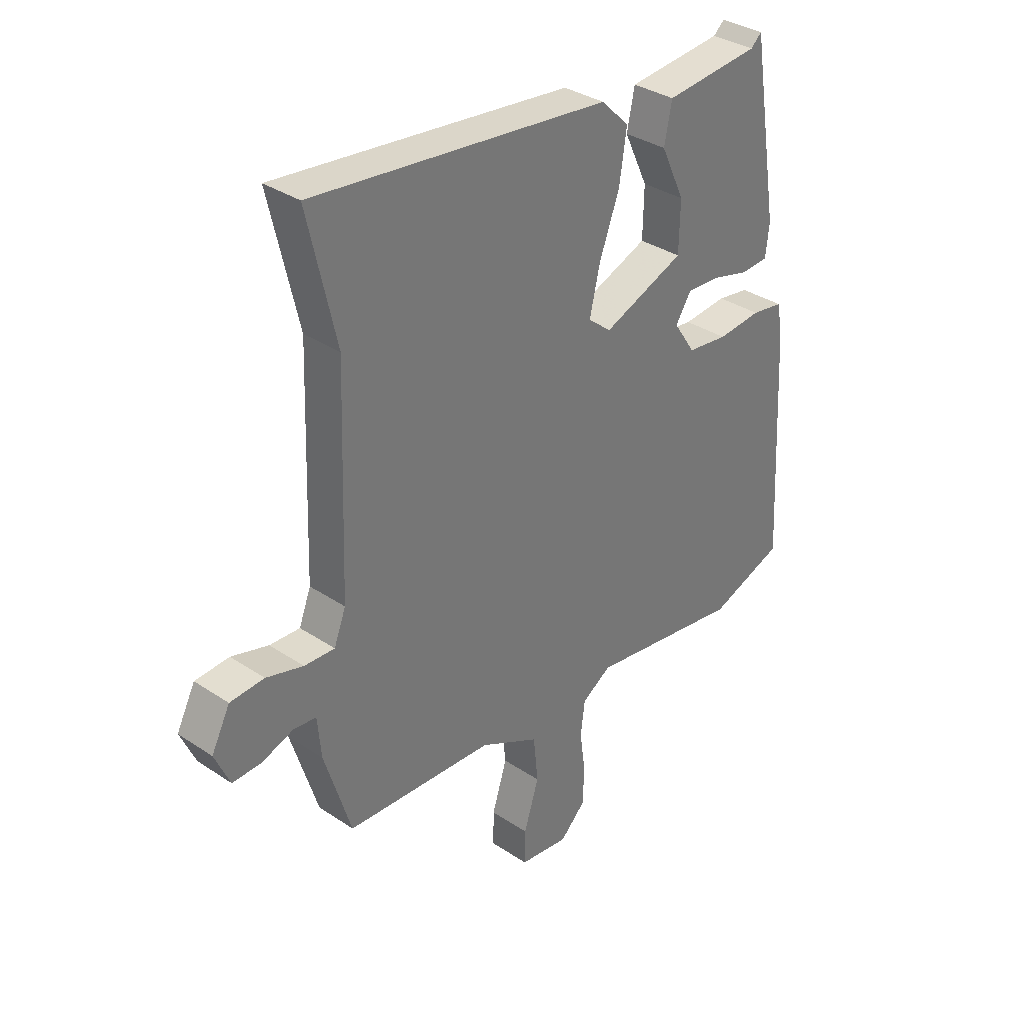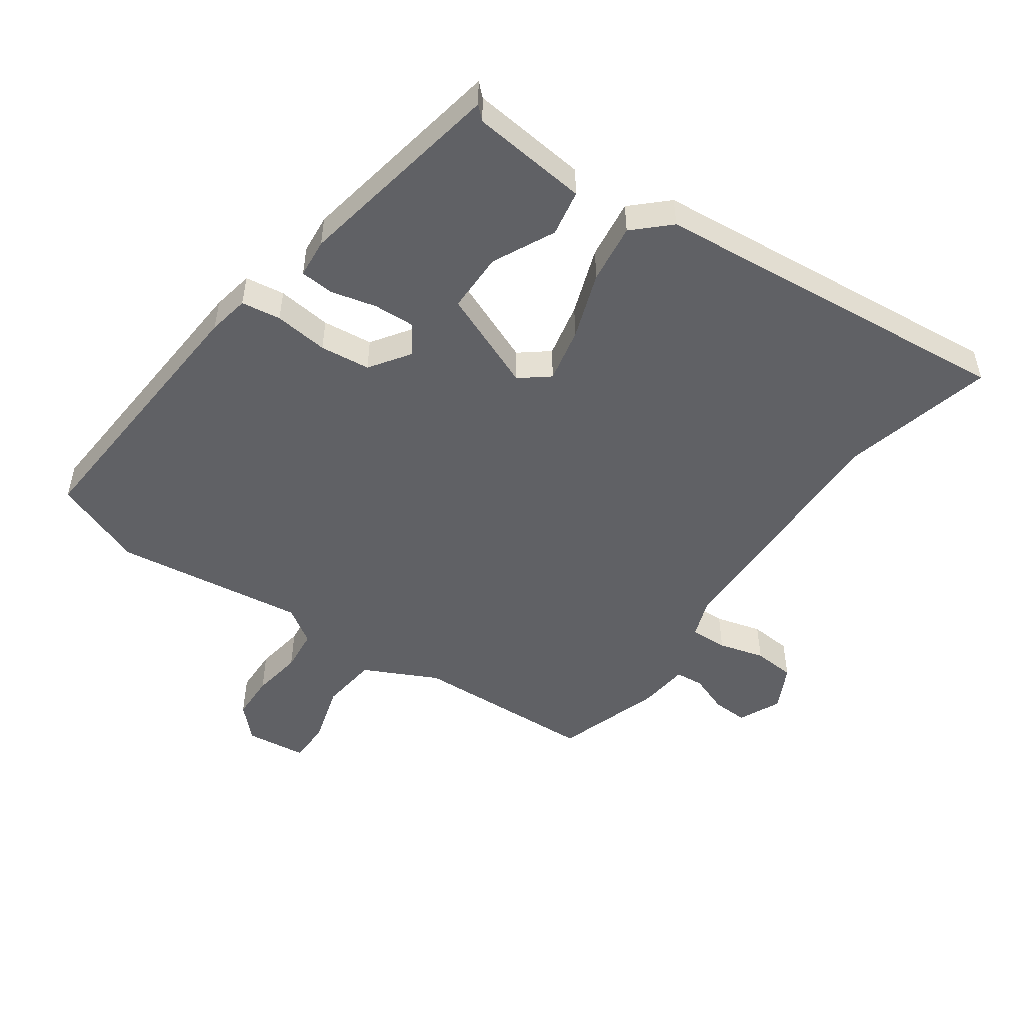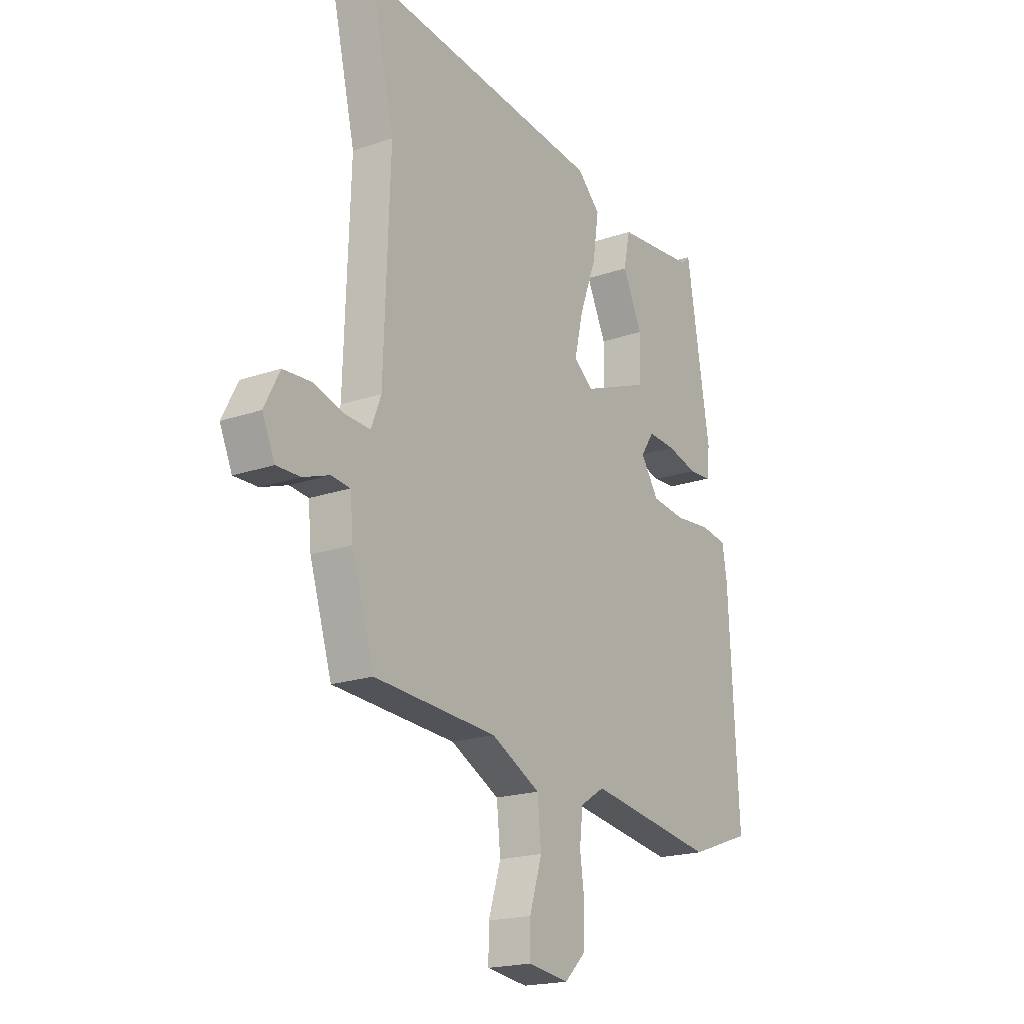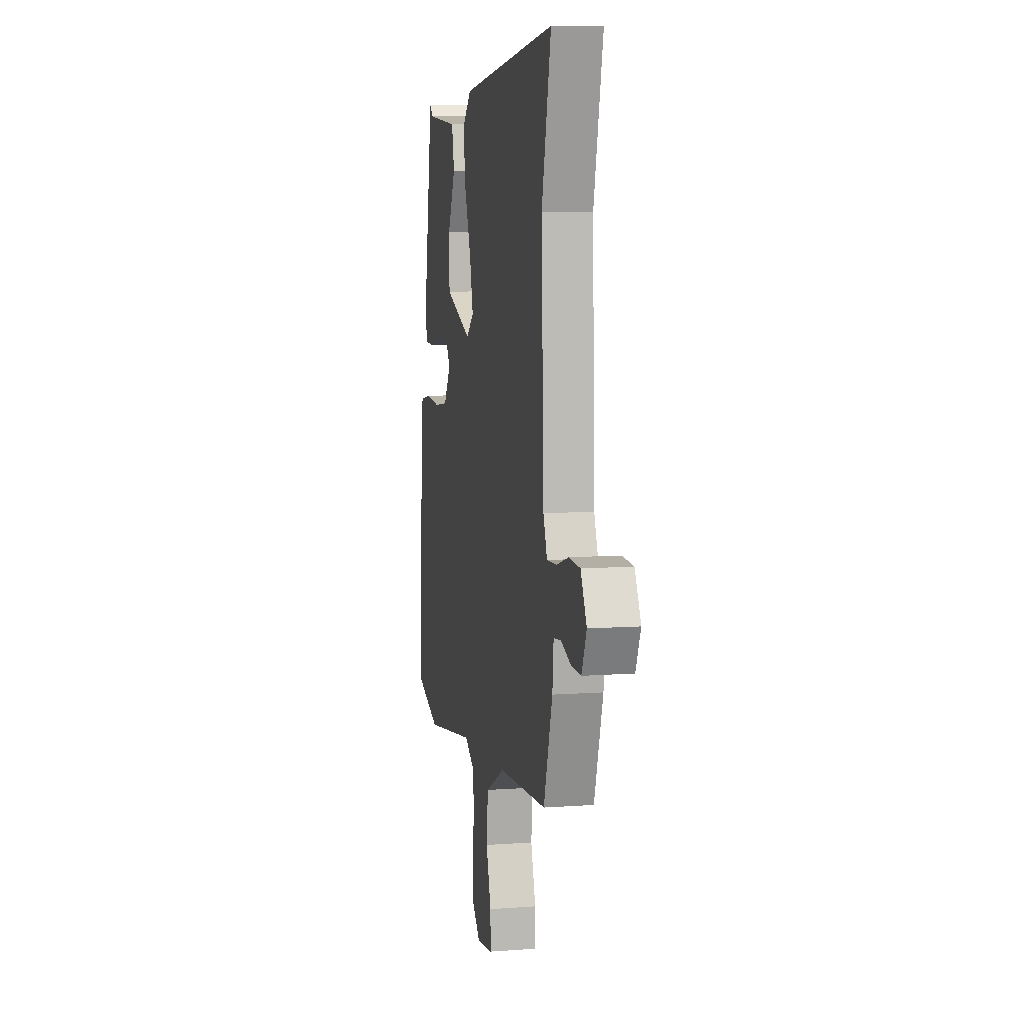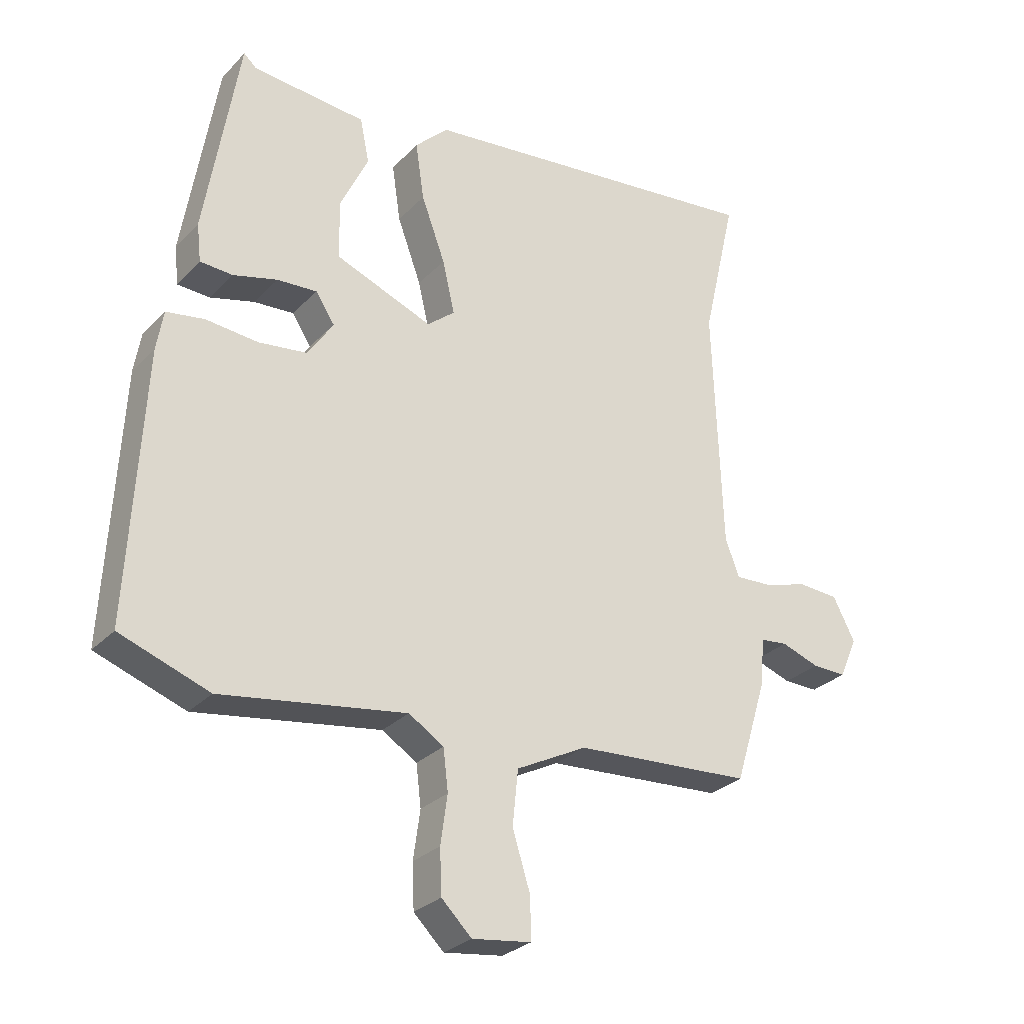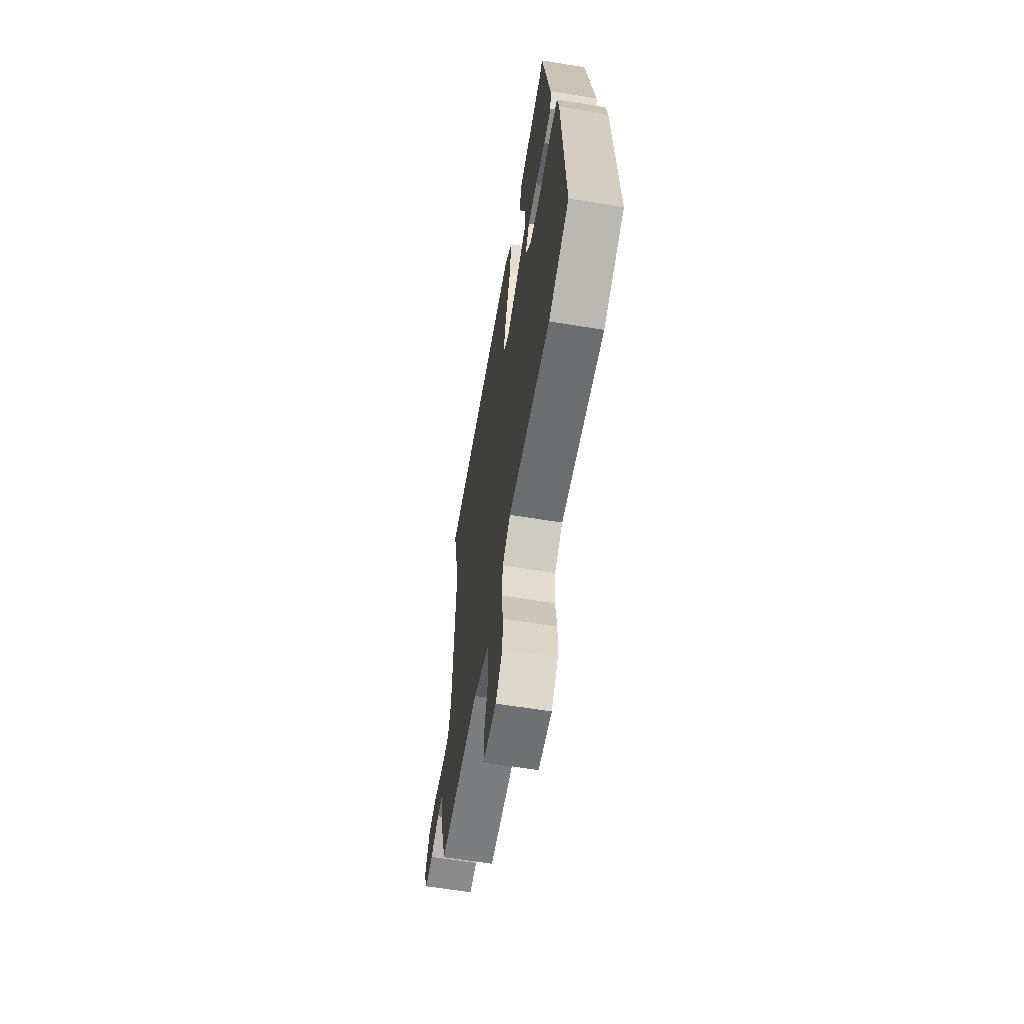
<metadata>
{"format":"obj","ext":"obj","renderer":"f3d","projection":"perspective","resolution":1024,"background":"white","views":[{"elev":34.2,"azim":132.1,"up":"+Z"},{"elev":-50.3,"azim":-36.1,"up":"+Y"},{"elev":-19.5,"azim":123.0,"up":"+Z"},{"elev":7.9,"azim":78.5,"up":"+Z"},{"elev":-28.5,"azim":-34.0,"up":"+Z"},{"elev":-62.6,"azim":-99.4,"up":"+Z"}]}
</metadata>
<code>
v 0.486 0.07 -0.454
v 0.198 0.07 -0.472
v 0.083 0.07 -0.531
v 0.074 0.07 -0.62
v 0.103 0.07 -0.713
v 0.104 0.07 -0.78
v 0.008 0.07 -0.793
v -0.041 0.07 -0.745
v -0.044 0.07 -0.673
v -0.033 0.07 -0.594
v -0.041 0.07 -0.527
v -0.098 0.07 -0.491
v -0.398 0.07 -0.537
v -0.543 0.07 -0.485
v -0.52 0.07 -0.049
v -0.509 0.07 0.016
v -0.447 0.07 0.026
v -0.362 0.07 0.018
v -0.283 0.07 0.028
v -0.241 0.07 0.091
v -0.272 0.07 0.138
v -0.337 0.07 0.134
v -0.409 0.07 0.115
v -0.462 0.07 0.118
v -0.469 0.07 0.18
v -0.414 0.07 0.515
v -0.393 0.07 0.496
v -0.208 0.07 0.479
v -0.193 0.07 0.406
v -0.239 0.07 0.308
v -0.237 0.07 0.213
v -0.079 0.07 0.151
v -0.034 0.07 0.188
v -0.054 0.07 0.274
v -0.093 0.07 0.379
v -0.107 0.07 0.473
v -0.053 0.07 0.526
v 0.521 0.07 0.59
v 0.466 0.07 0.351
v 0.48 0.07 -0.05
v 0.503 0.07 -0.11
v 0.562 0.07 -0.107
v 0.634 0.07 -0.086
v 0.7 0.07 -0.09
v 0.736 0.07 -0.16
v 0.707 0.07 -0.226
v 0.651 0.07 -0.225
v 0.589 0.07 -0.203
v 0.545 0.07 -0.208
v 0.538 0.07 -0.286
v 0.486 0 -0.454
v 0.198 0 -0.472
v 0.083 0 -0.531
v 0.074 0 -0.62
v 0.103 0 -0.713
v 0.104 0 -0.78
v 0.008 0 -0.793
v -0.041 0 -0.745
v -0.044 0 -0.673
v -0.033 0 -0.594
v -0.041 0 -0.527
v -0.098 0 -0.491
v -0.398 0 -0.537
v -0.543 0 -0.485
v -0.52 0 -0.049
v -0.509 0 0.016
v -0.447 0 0.026
v -0.362 0 0.018
v -0.283 0 0.028
v -0.241 0 0.091
v -0.272 0 0.138
v -0.337 0 0.134
v -0.409 0 0.115
v -0.462 0 0.118
v -0.469 0 0.18
v -0.414 0 0.515
v -0.393 0 0.496
v -0.208 0 0.479
v -0.193 0 0.406
v -0.239 0 0.308
v -0.237 0 0.213
v -0.079 0 0.151
v -0.034 0 0.188
v -0.054 0 0.274
v -0.093 0 0.379
v -0.107 0 0.473
v -0.053 0 0.526
v 0.521 0 0.59
v 0.466 0 0.351
v 0.48 0 -0.05
v 0.503 0 -0.11
v 0.562 0 -0.107
v 0.634 0 -0.086
v 0.7 0 -0.09
v 0.736 0 -0.16
v 0.707 0 -0.226
v 0.651 0 -0.225
v 0.589 0 -0.203
v 0.545 0 -0.208
v 0.538 0 -0.286
f 49 50 1 2
f 45 46 47 48
f 45 48 49
f 42 43 44 45
f 41 42 45 49
f 36 37 38 39
f 34 35 36 39
f 33 34 39 40
f 32 33 40 41
f 27 28 29 30
f 27 30 31
f 26 27 31
f 25 26 31
f 22 23 24 25
f 21 22 25 31
f 20 21 31 32
f 15 16 17 18
f 15 18 19
f 12 13 14 15
f 11 12 15 19
f 7 8 9 10
f 7 10 11
f 4 5 6 7
f 3 4 7 11
f 20 32 41 49
f 11 19 20 49
f 2 3 11 49
f 52 51 100 99
f 98 97 96 95
f 99 98 95
f 95 94 93 92
f 99 95 92 91
f 89 88 87 86
f 89 86 85 84
f 90 89 84 83
f 91 90 83 82
f 80 79 78 77
f 81 80 77
f 81 77 76
f 81 76 75
f 75 74 73 72
f 81 75 72 71
f 82 81 71 70
f 68 67 66 65
f 69 68 65
f 65 64 63 62
f 69 65 62 61
f 60 59 58 57
f 61 60 57
f 57 56 55 54
f 61 57 54 53
f 99 91 82 70
f 99 70 69 61
f 99 61 53 52
f 1 51 52 2
f 2 52 53 3
f 3 53 54 4
f 4 54 55 5
f 5 55 56 6
f 6 56 57 7
f 7 57 58 8
f 8 58 59 9
f 9 59 60 10
f 10 60 61 11
f 11 61 62 12
f 12 62 63 13
f 13 63 64 14
f 14 64 65 15
f 15 65 66 16
f 16 66 67 17
f 17 67 68 18
f 18 68 69 19
f 19 69 70 20
f 20 70 71 21
f 21 71 72 22
f 22 72 73 23
f 23 73 74 24
f 24 74 75 25
f 25 75 76 26
f 26 76 77 27
f 27 77 78 28
f 28 78 79 29
f 29 79 80 30
f 30 80 81 31
f 31 81 82 32
f 32 82 83 33
f 33 83 84 34
f 34 84 85 35
f 35 85 86 36
f 36 86 87 37
f 37 87 88 38
f 38 88 89 39
f 39 89 90 40
f 40 90 91 41
f 41 91 92 42
f 42 92 93 43
f 43 93 94 44
f 44 94 95 45
f 45 95 96 46
f 46 96 97 47
f 47 97 98 48
f 48 98 99 49
f 49 99 100 50
f 50 100 51 1

</code>
